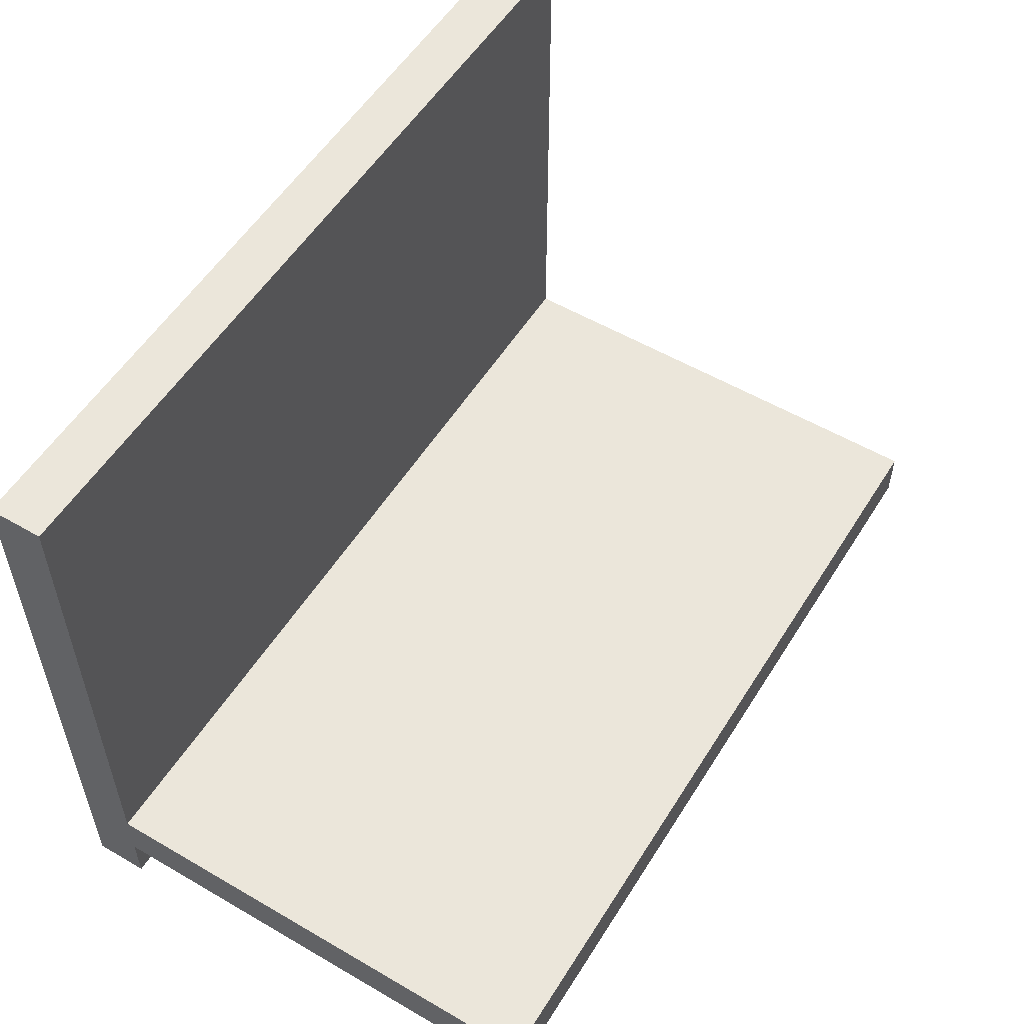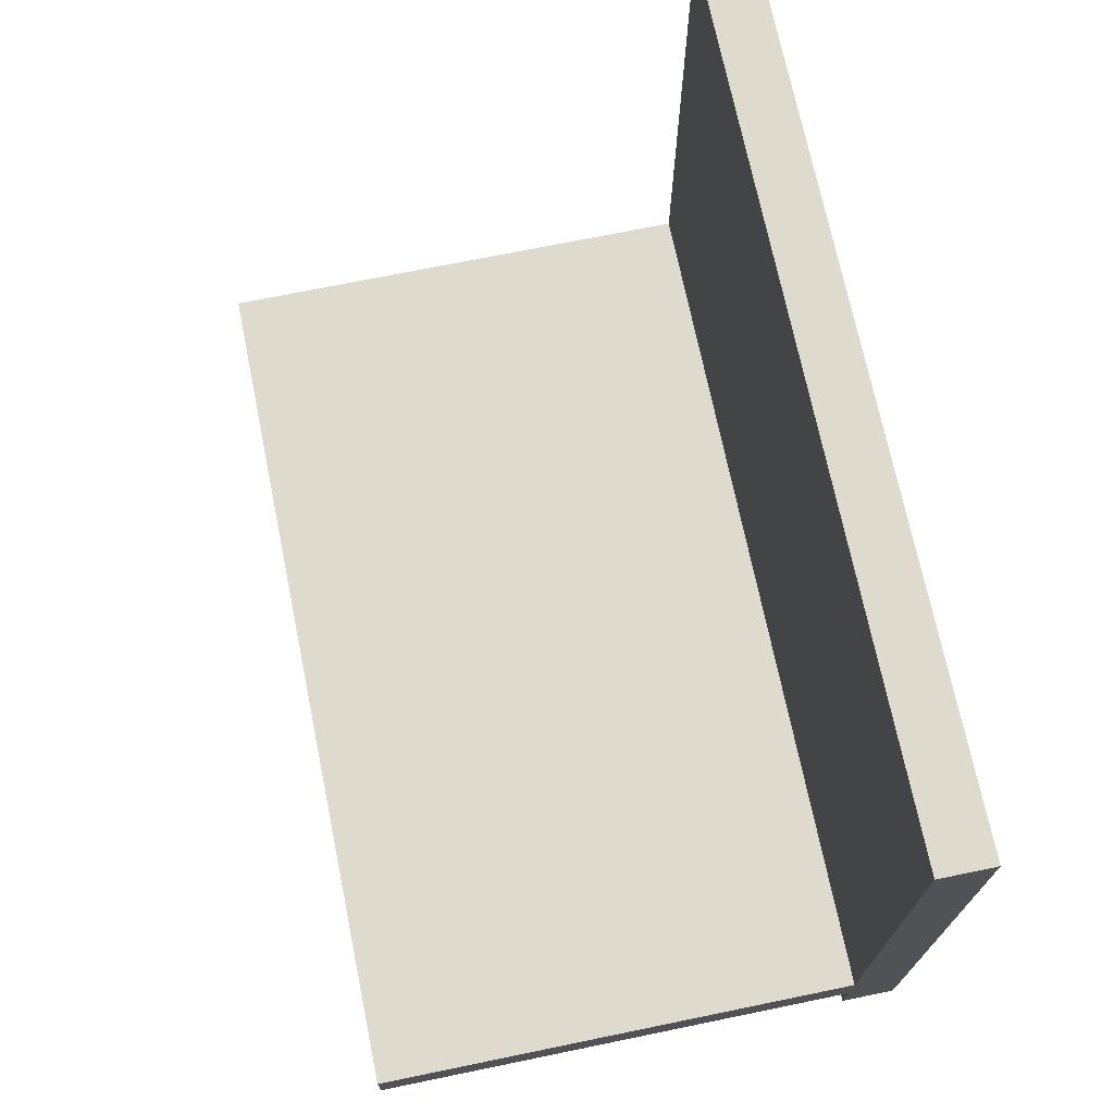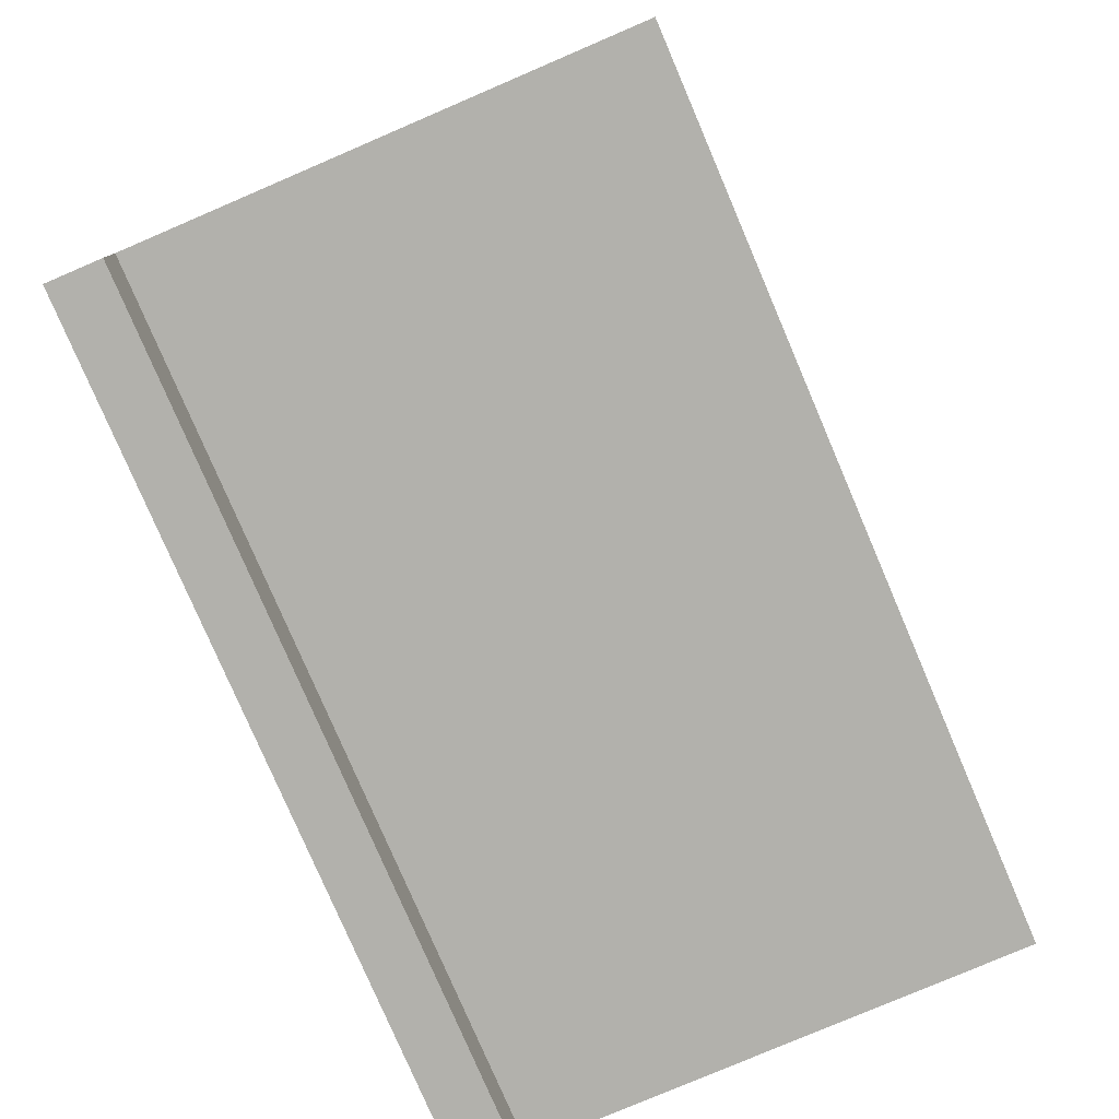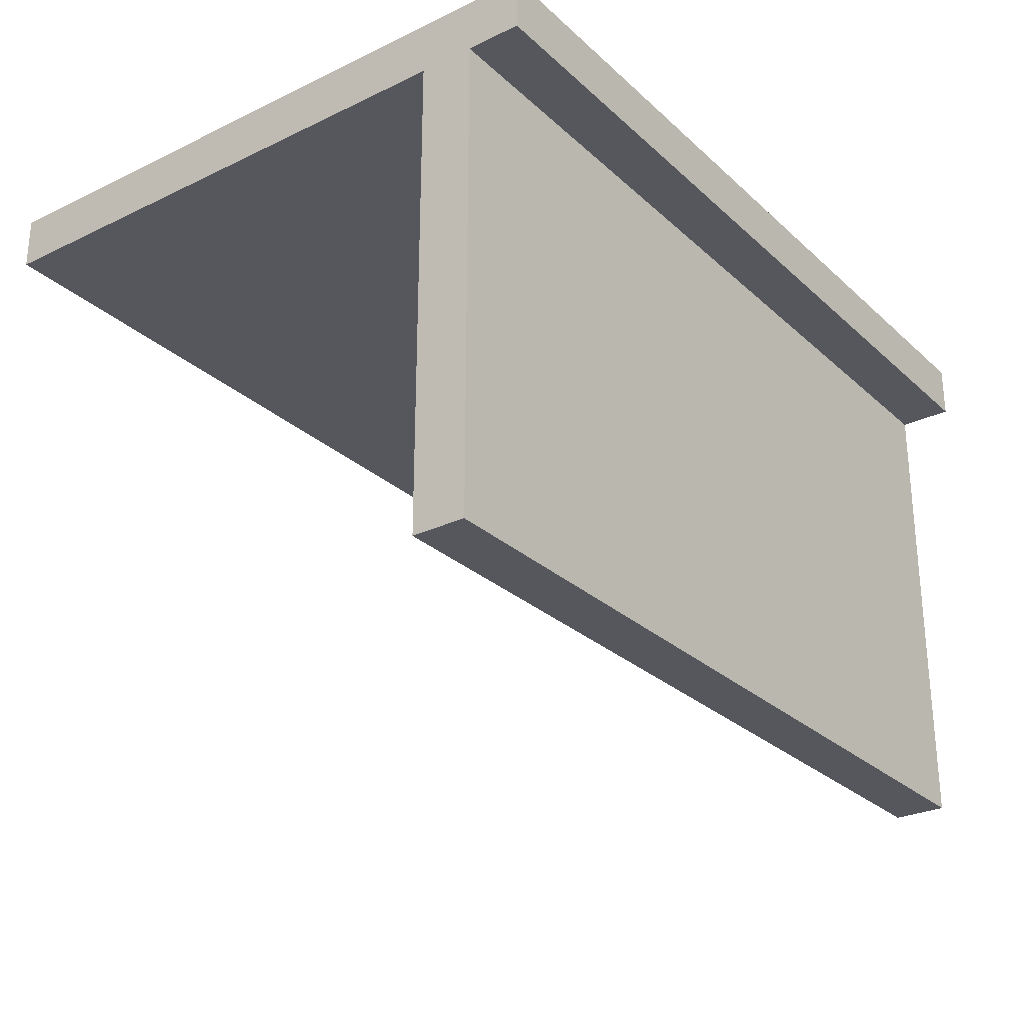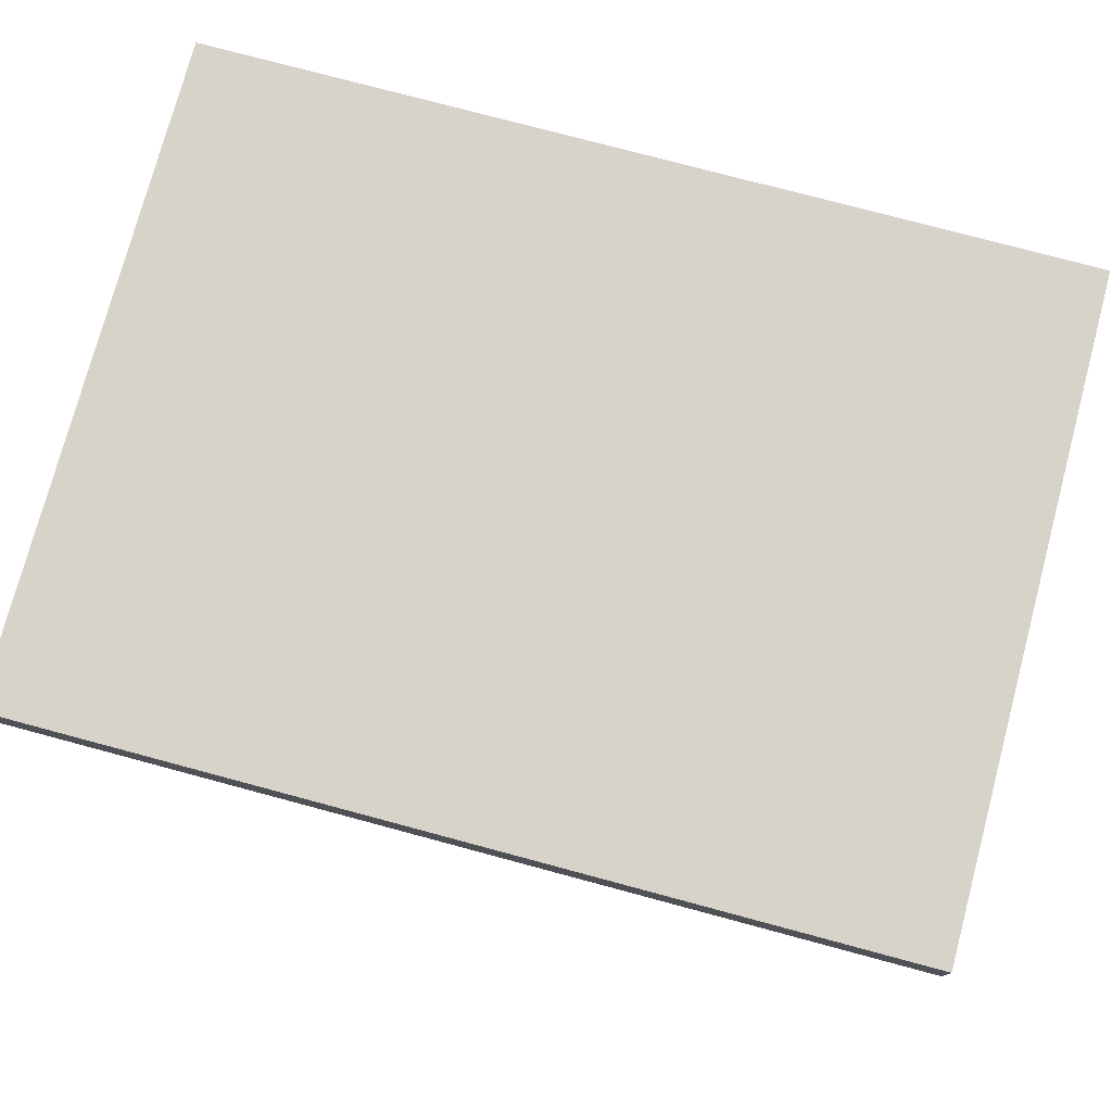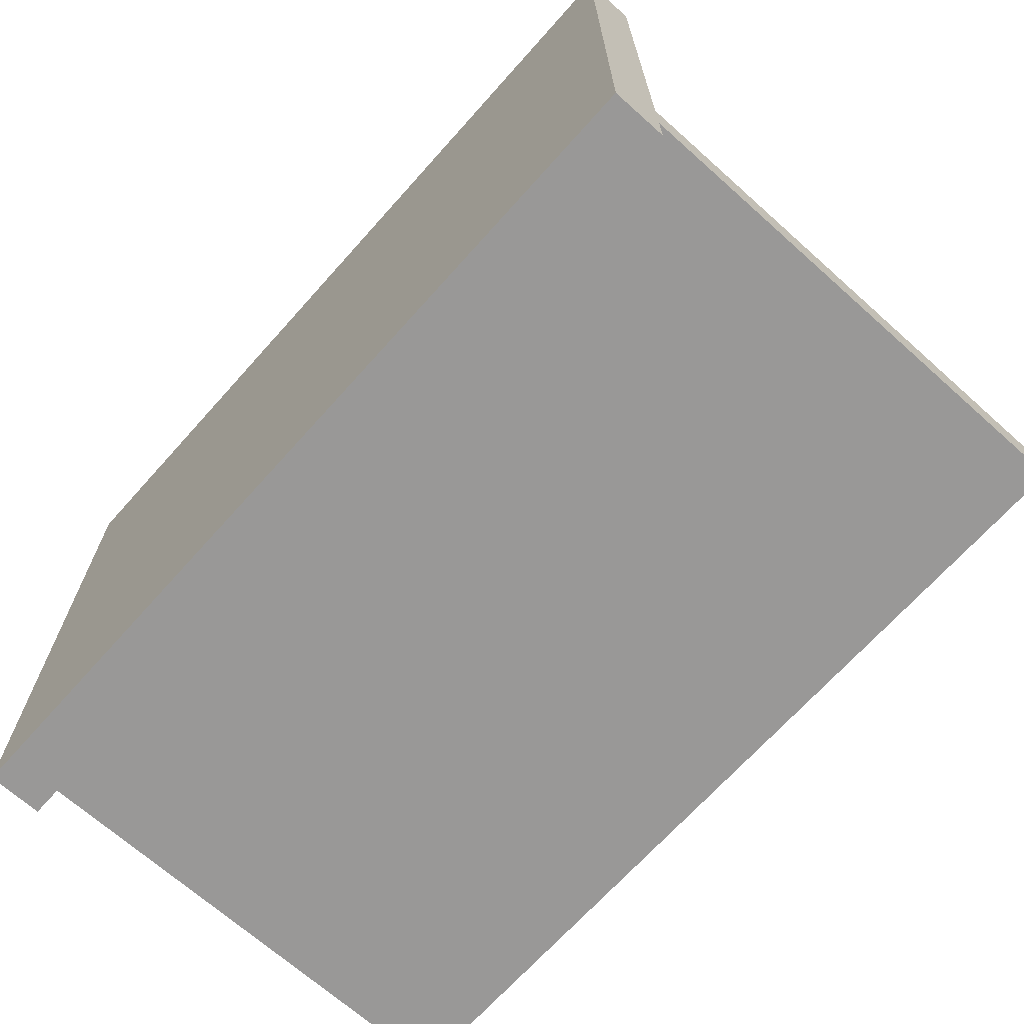
<metadata>
{"format":"obj","ext":"obj","renderer":"f3d","projection":"perspective","resolution":1024,"background":"white","views":[{"elev":54.8,"azim":-58.4,"up":"+Z"},{"elev":71.2,"azim":78.4,"up":"+Z"},{"elev":-78.9,"azim":-66.8,"up":"+Z"},{"elev":-27.5,"azim":126.4,"up":"+Y"},{"elev":76.7,"azim":15.0,"up":"+Y"},{"elev":-68.7,"azim":-131.8,"up":"+Z"}]}
</metadata>
<code>
o
v 8.7 0.1 -3.3
v 8.7 0.1 -3.4
v 8.7 1 -2.3
v 8.7 1 -3.3
v 8.7 1 -3.4
v 8.7 1 -3.5
v 8.7 1.1 -2.3
v 8.7 1.1 -3.5
v 10.3 0.1 -3.3
v 10.3 0.1 -3.4
v 10.3 1 -2.3
v 10.3 1 -3.3
v 10.3 1 -3.4
v 10.3 1 -3.5
v 10.3 1.1 -2.3
v 10.3 1.1 -3.5
v 8.7 1 -2.3
v 8.7 1.1 -2.3
v 10.3 1 -2.3
v 10.3 1.1 -2.3
v 8.7 0.1 -3.3
v 8.7 1 -3.3
v 10.3 0.1 -3.3
v 10.3 1 -3.3
v 8.7 0.1 -3.4
v 8.7 1 -3.4
v 10.3 0.1 -3.4
v 10.3 1 -3.4
v 8.7 1 -3.5
v 8.7 1.1 -3.5
v 10.3 1 -3.5
v 10.3 1.1 -3.5
v 8.7 0.1 -3.3
v 10.3 0.1 -3.3
v 8.7 0.1 -3.4
v 10.3 0.1 -3.4
v 8.7 1 -2.3
v 10.3 1 -2.3
v 8.7 1 -3.3
v 10.3 1 -3.3
v 8.7 1 -3.4
v 10.3 1 -3.4
v 8.7 1 -3.5
v 10.3 1 -3.5
v 8.7 1.1 -2.3
v 10.3 1.1 -2.3
v 8.7 1.1 -3.5
v 10.3 1.1 -3.5
f 4 2 1
f 5 2 4
f 7 4 3
f 7 6 5
f 7 5 4
f 8 6 7
f 9 10 12
f 12 10 13
f 11 12 15
f 13 14 15
f 12 13 15
f 15 14 16
f 19 18 17
f 20 18 19
f 23 22 21
f 24 22 23
f 25 26 27
f 27 26 28
f 29 30 31
f 31 30 32
f 35 34 33
f 36 34 35
f 39 38 37
f 40 38 39
f 43 42 41
f 44 42 43
f 45 46 47
f 47 46 48

</code>
